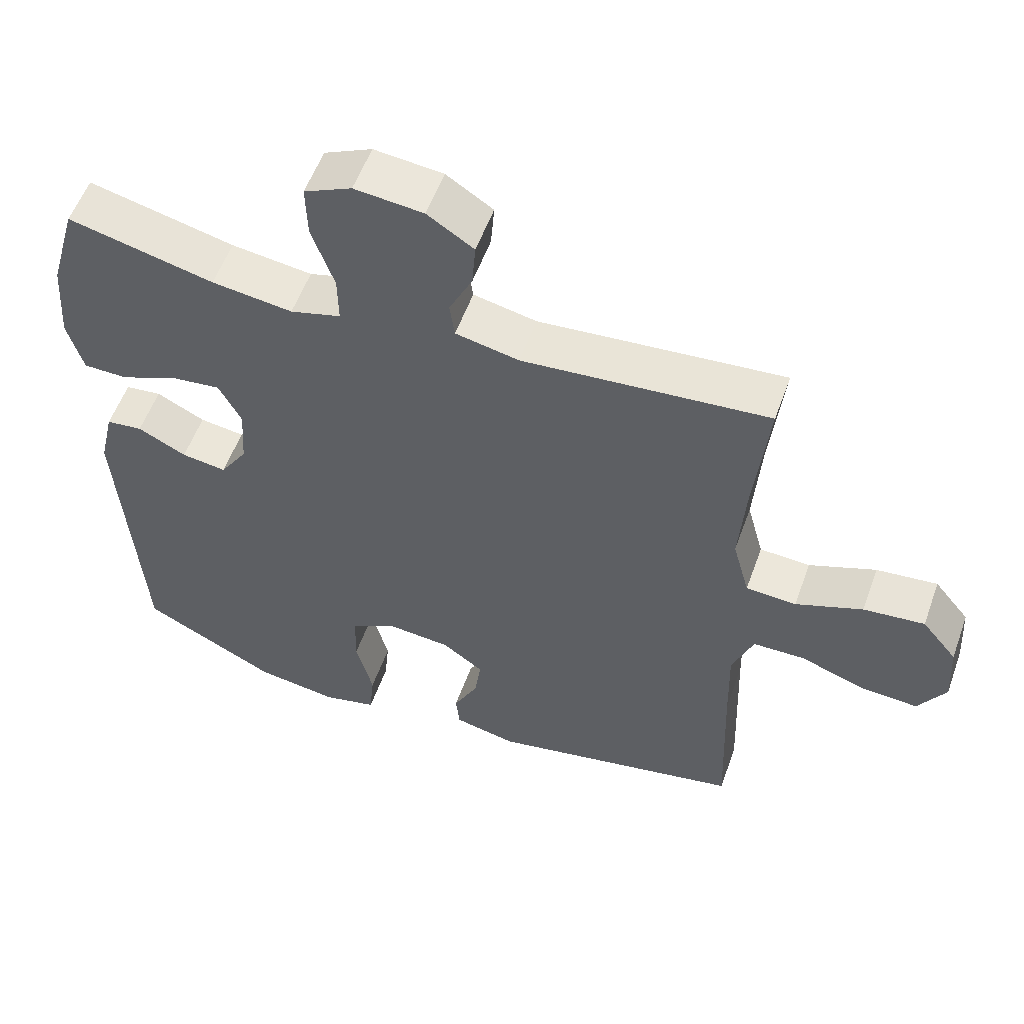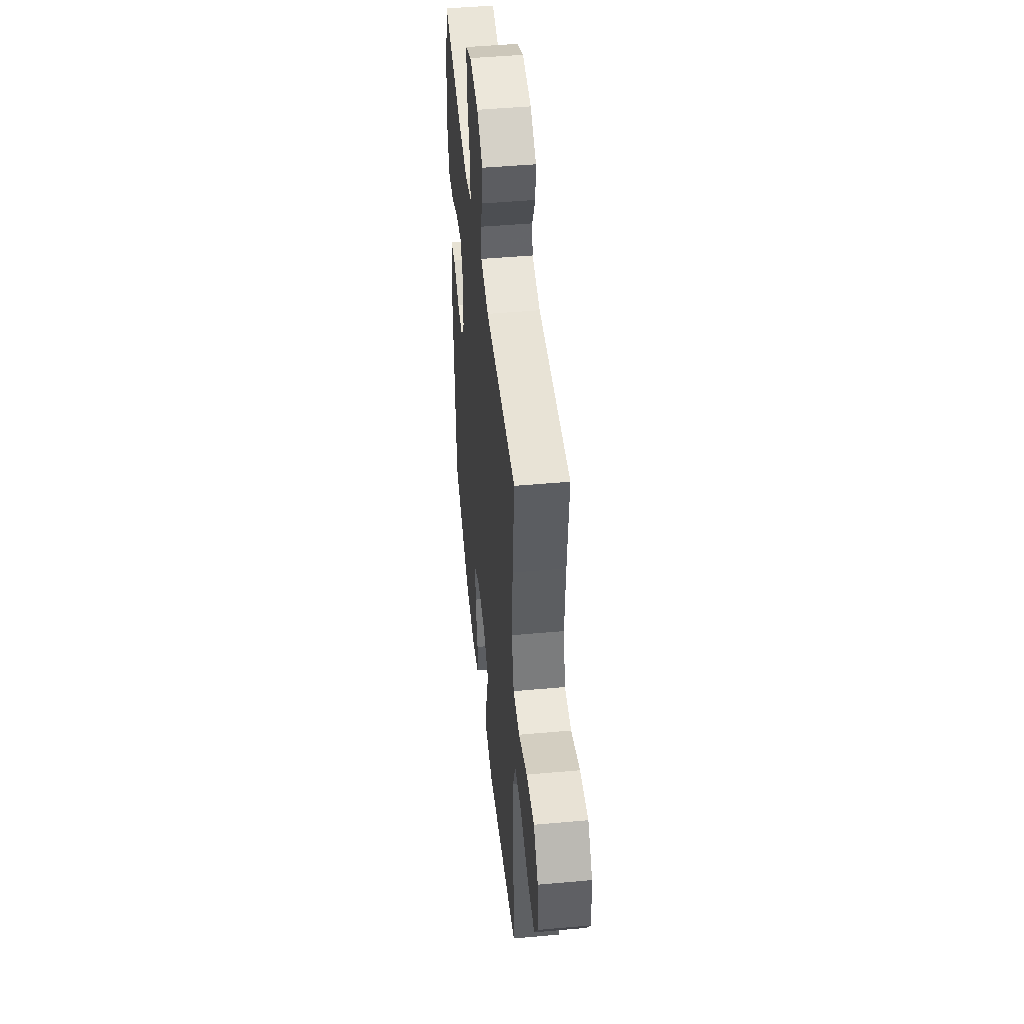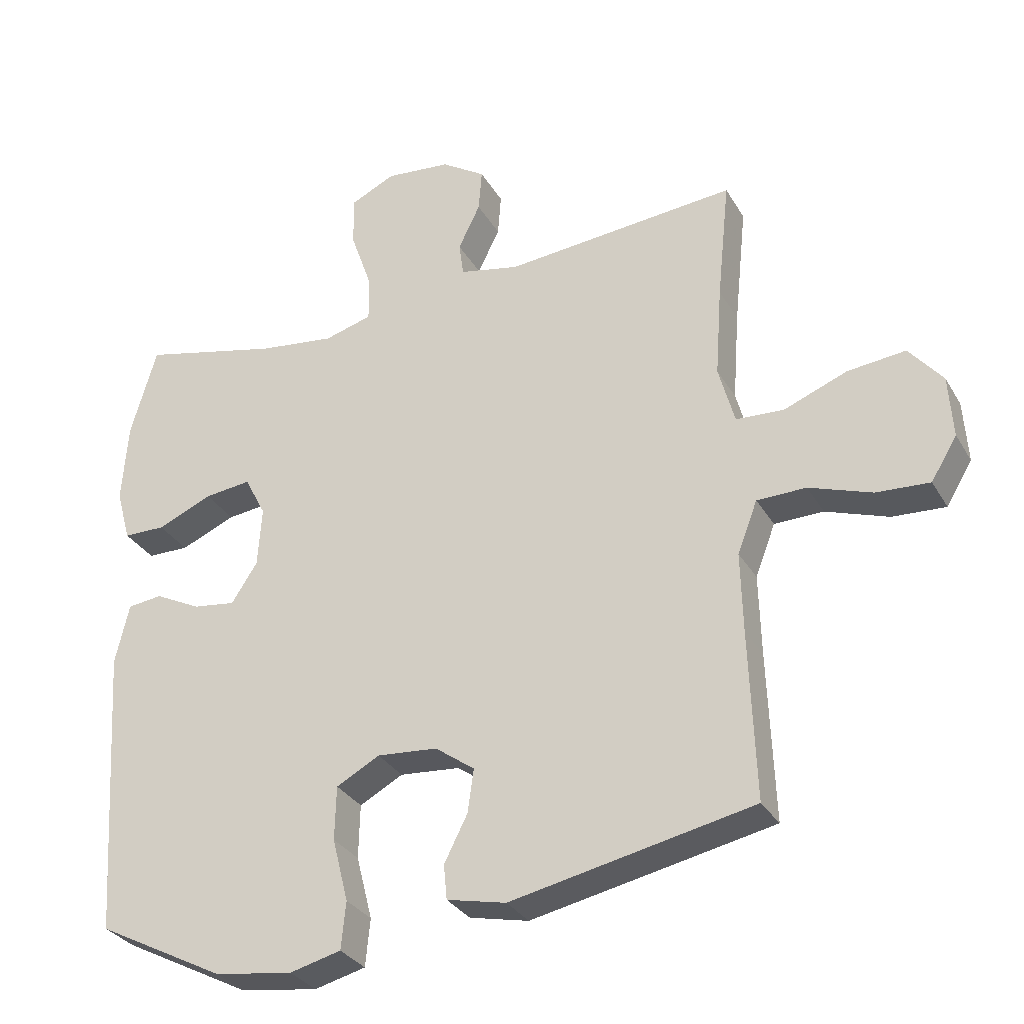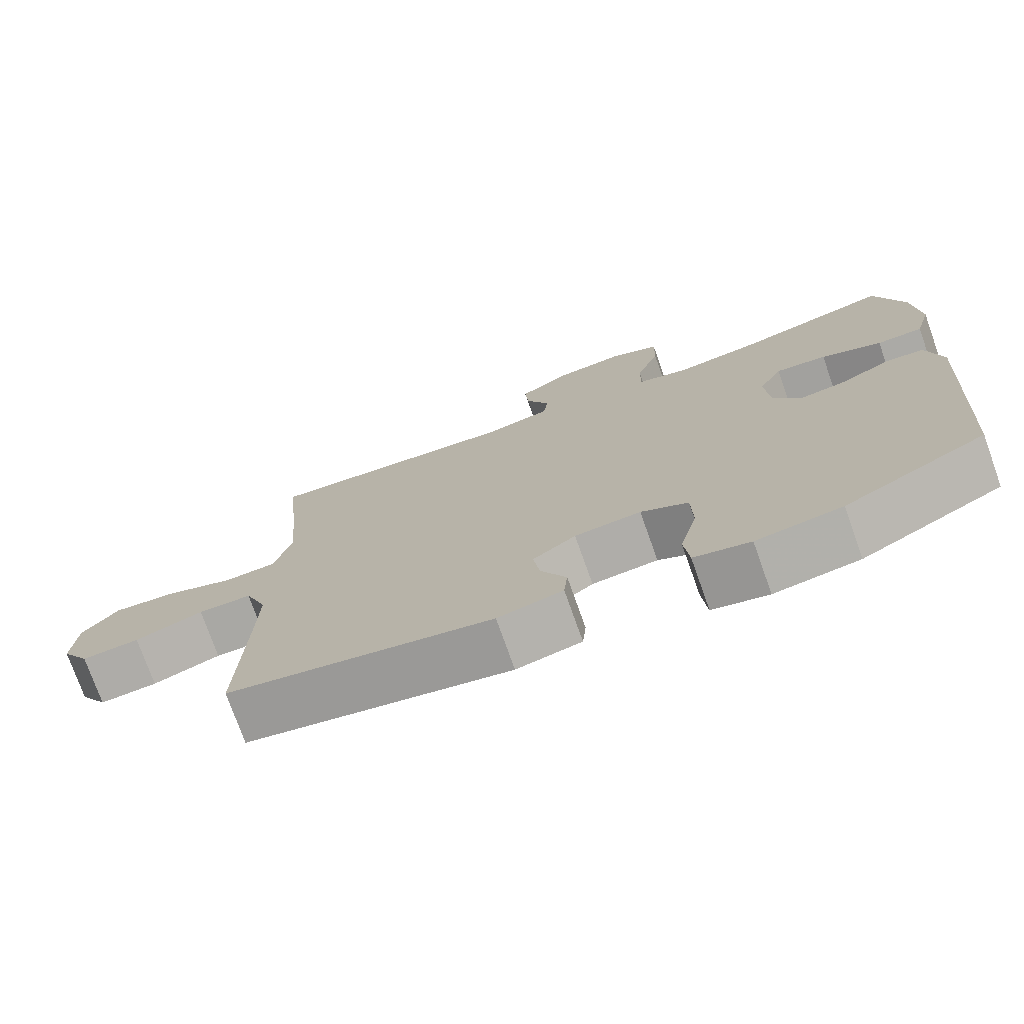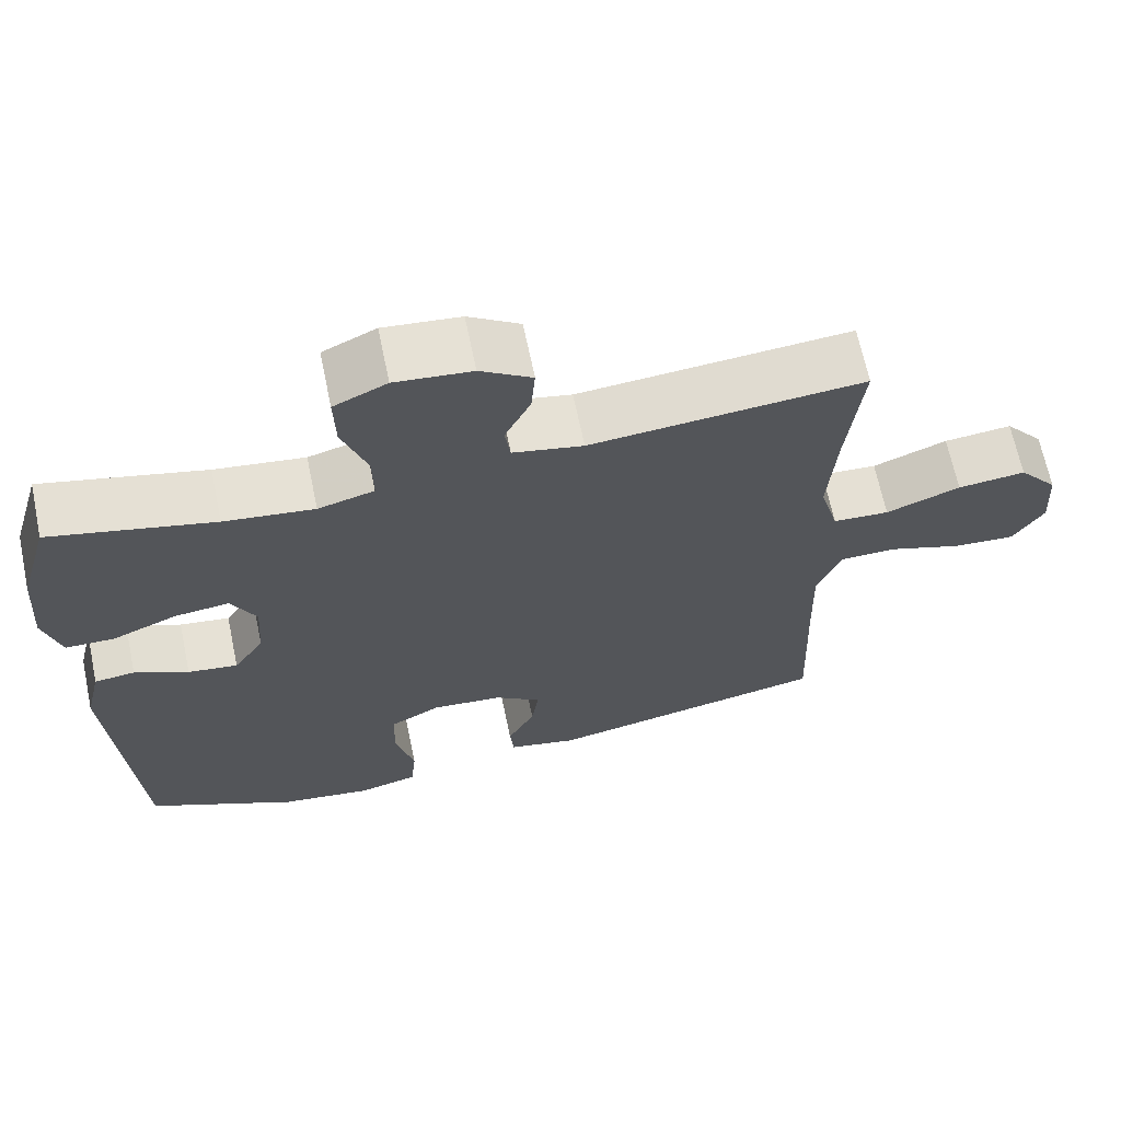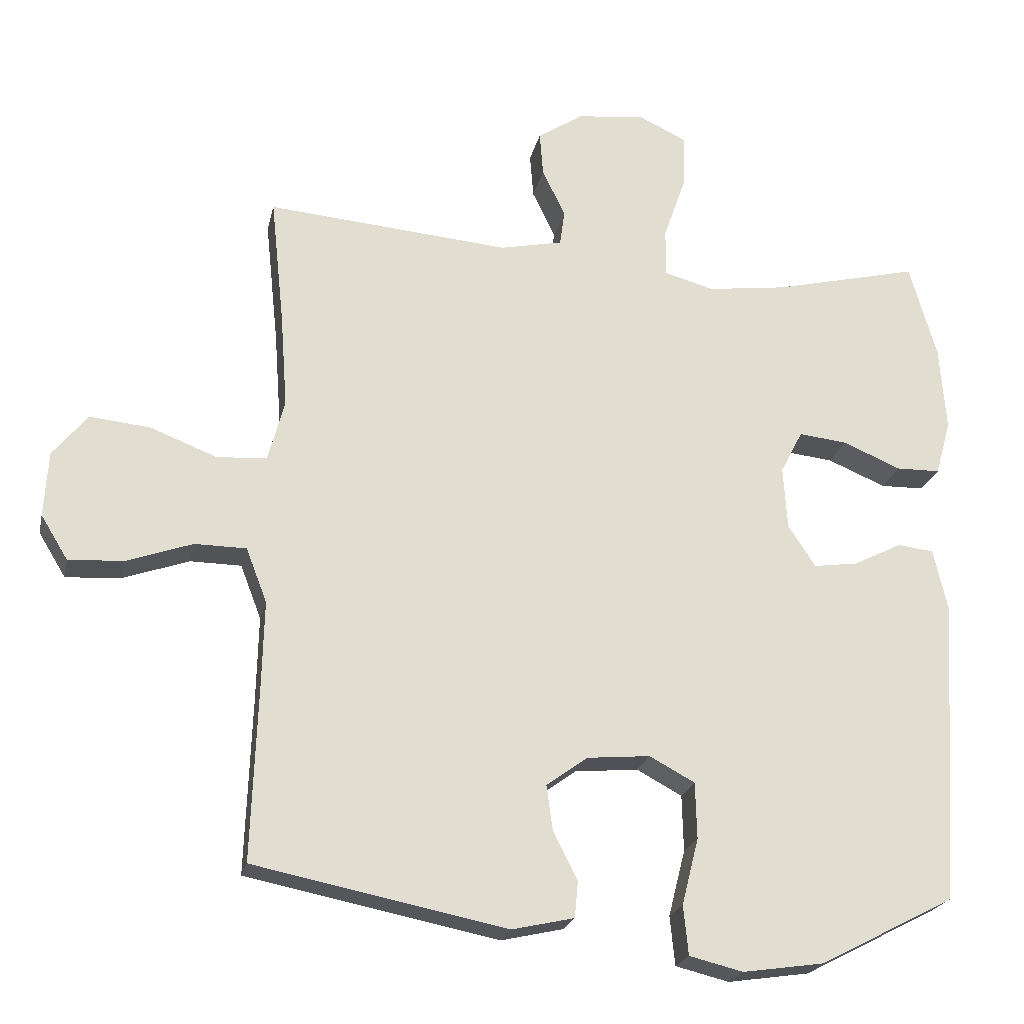
<metadata>
{"format":"obj","ext":"obj","renderer":"f3d","projection":"perspective","resolution":1024,"background":"white","views":[{"elev":55.8,"azim":19.7,"up":"+Z"},{"elev":46.9,"azim":84.2,"up":"+Z"},{"elev":-31.2,"azim":25.5,"up":"+Z"},{"elev":-75.3,"azim":-160.4,"up":"+Z"},{"elev":66.7,"azim":-11.8,"up":"+Z"},{"elev":-22.0,"azim":168.0,"up":"+Z"}]}
</metadata>
<code>
v -0.5 0.07 -0.5
v -0.529 0.07 -0.061
v -0.508 0.07 0.03
v -0.456 0.07 0.036
v -0.387 0.07 0.001
v -0.323 0.07 -0.008
v -0.284 0.07 0.052
v -0.278 0.07 0.142
v -0.31 0.07 0.204
v -0.38 0.07 0.196
v -0.463 0.07 0.161
v -0.526 0.07 0.162
v -0.548 0.07 0.241
v -0.539 0.07 0.364
v -0.5 0.07 0.5
v -0.292 0.07 0.45
v -0.177 0.07 0.435
v -0.105 0.07 0.455
v -0.106 0.07 0.524
v -0.138 0.07 0.616
v -0.14 0.07 0.693
v -0.072 0.07 0.725
v 0.026 0.07 0.715
v 0.092 0.07 0.672
v 0.087 0.07 0.608
v 0.054 0.07 0.54
v 0.061 0.07 0.489
v 0.151 0.07 0.47
v 0.5 0.07 0.5
v 0.481 0.07 0.318
v 0.471 0.07 0.181
v 0.495 0.07 0.092
v 0.567 0.07 0.088
v 0.662 0.07 0.125
v 0.749 0.07 0.134
v 0.799 0.07 0.073
v 0.805 0.07 -0.021
v 0.766 0.07 -0.085
v 0.686 0.07 -0.08
v 0.592 0.07 -0.047
v 0.518 0.07 -0.048
v 0.488 0.07 -0.126
v 0.491 0.07 -0.248
v 0.5 0.07 -0.5
v 0.137 0.07 -0.573
v 0.048 0.07 -0.553
v 0.043 0.07 -0.501
v 0.078 0.07 -0.432
v 0.087 0.07 -0.367
v 0.028 0.07 -0.324
v -0.063 0.07 -0.316
v -0.128 0.07 -0.351
v -0.13 0.07 -0.432
v -0.106 0.07 -0.527
v -0.113 0.07 -0.598
v -0.19 0.07 -0.617
v -0.307 0.07 -0.6
v -0.5 0 -0.5
v -0.529 0 -0.061
v -0.508 0 0.03
v -0.456 0 0.036
v -0.387 0 0.001
v -0.323 0 -0.008
v -0.284 0 0.052
v -0.278 0 0.142
v -0.31 0 0.204
v -0.38 0 0.196
v -0.463 0 0.161
v -0.526 0 0.162
v -0.548 0 0.241
v -0.539 0 0.364
v -0.5 0 0.5
v -0.292 0 0.45
v -0.177 0 0.435
v -0.105 0 0.455
v -0.106 0 0.524
v -0.138 0 0.616
v -0.14 0 0.693
v -0.072 0 0.725
v 0.026 0 0.715
v 0.092 0 0.672
v 0.087 0 0.608
v 0.054 0 0.54
v 0.061 0 0.489
v 0.151 0 0.47
v 0.5 0 0.5
v 0.481 0 0.318
v 0.471 0 0.181
v 0.495 0 0.092
v 0.567 0 0.088
v 0.662 0 0.125
v 0.749 0 0.134
v 0.799 0 0.073
v 0.805 0 -0.021
v 0.766 0 -0.085
v 0.686 0 -0.08
v 0.592 0 -0.047
v 0.518 0 -0.048
v 0.488 0 -0.126
v 0.491 0 -0.248
v 0.5 0 -0.5
v 0.137 0 -0.573
v 0.048 0 -0.553
v 0.043 0 -0.501
v 0.078 0 -0.432
v 0.087 0 -0.367
v 0.028 0 -0.324
v -0.063 0 -0.316
v -0.128 0 -0.351
v -0.13 0 -0.432
v -0.106 0 -0.527
v -0.113 0 -0.598
v -0.19 0 -0.617
v -0.307 0 -0.6
f 53 54 55 56
f 52 53 56 57
f 45 46 47 48
f 43 44 45 48
f 42 43 48 49
f 41 42 49 50
f 37 38 39 40
f 37 40 41
f 36 37 41
f 33 34 35 36
f 32 33 36 41
f 31 32 41 50
f 28 29 30
f 27 28 30 31
f 23 24 25 26
f 23 26 27
f 22 23 27
f 19 20 21 22
f 18 19 22 27
f 17 18 27 31
f 13 14 15 16
f 10 11 12 13
f 9 10 13 16
f 8 9 16 17
f 2 3 4 5
f 2 5 6
f 52 57 1 2
f 51 52 2 6
f 50 51 6 7
f 17 31 50
f 7 8 17 50
f 113 112 111 110
f 114 113 110 109
f 105 104 103 102
f 105 102 101 100
f 106 105 100 99
f 107 106 99 98
f 97 96 95 94
f 98 97 94
f 98 94 93
f 93 92 91 90
f 98 93 90 89
f 107 98 89 88
f 87 86 85
f 88 87 85 84
f 83 82 81 80
f 84 83 80
f 84 80 79
f 79 78 77 76
f 84 79 76 75
f 88 84 75 74
f 73 72 71 70
f 70 69 68 67
f 73 70 67 66
f 74 73 66 65
f 62 61 60 59
f 63 62 59
f 59 58 114 109
f 63 59 109 108
f 64 63 108 107
f 107 88 74
f 107 74 65 64
f 1 58 59 2
f 2 59 60 3
f 3 60 61 4
f 4 61 62 5
f 5 62 63 6
f 6 63 64 7
f 7 64 65 8
f 8 65 66 9
f 9 66 67 10
f 10 67 68 11
f 11 68 69 12
f 12 69 70 13
f 13 70 71 14
f 14 71 72 15
f 15 72 73 16
f 16 73 74 17
f 17 74 75 18
f 18 75 76 19
f 19 76 77 20
f 20 77 78 21
f 21 78 79 22
f 22 79 80 23
f 23 80 81 24
f 24 81 82 25
f 25 82 83 26
f 26 83 84 27
f 27 84 85 28
f 28 85 86 29
f 29 86 87 30
f 30 87 88 31
f 31 88 89 32
f 32 89 90 33
f 33 90 91 34
f 34 91 92 35
f 35 92 93 36
f 36 93 94 37
f 37 94 95 38
f 38 95 96 39
f 39 96 97 40
f 40 97 98 41
f 41 98 99 42
f 42 99 100 43
f 43 100 101 44
f 44 101 102 45
f 45 102 103 46
f 46 103 104 47
f 47 104 105 48
f 48 105 106 49
f 49 106 107 50
f 50 107 108 51
f 51 108 109 52
f 52 109 110 53
f 53 110 111 54
f 54 111 112 55
f 55 112 113 56
f 56 113 114 57
f 57 114 58 1

</code>
